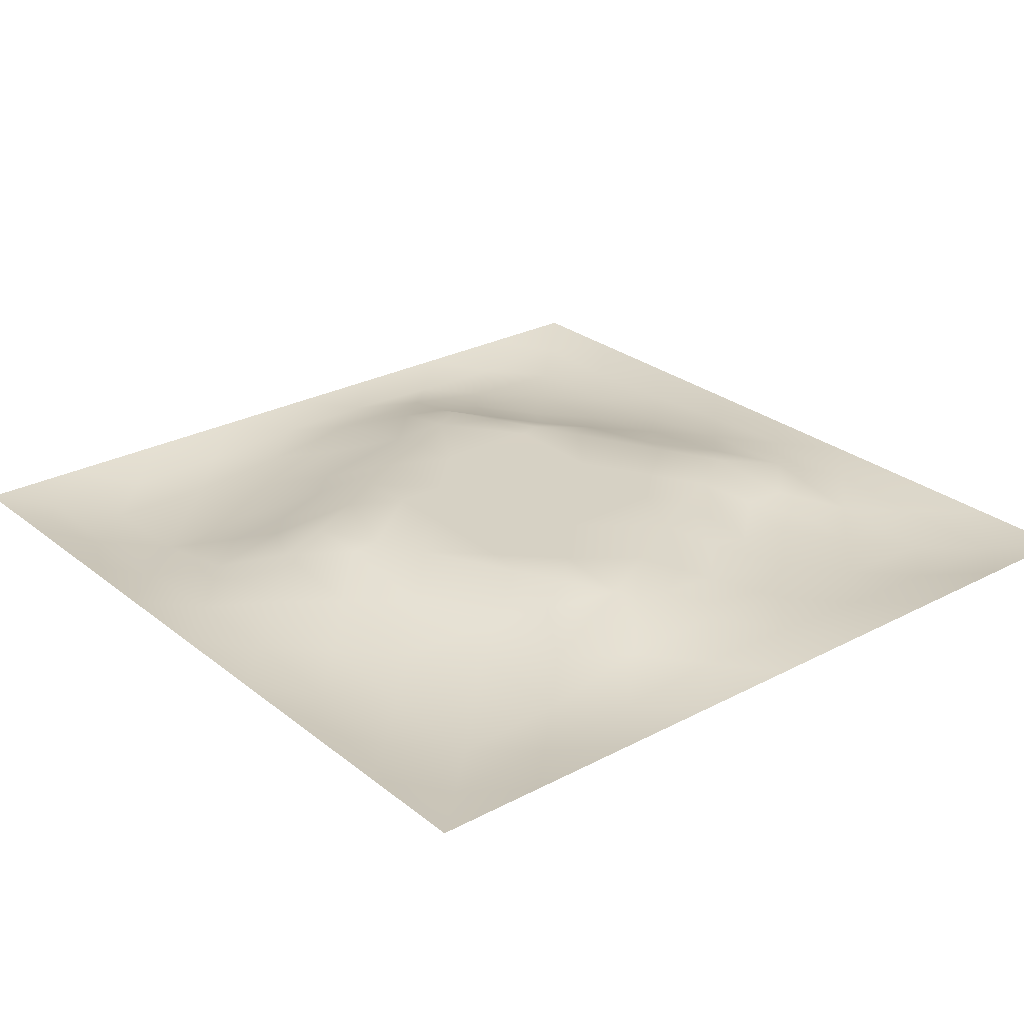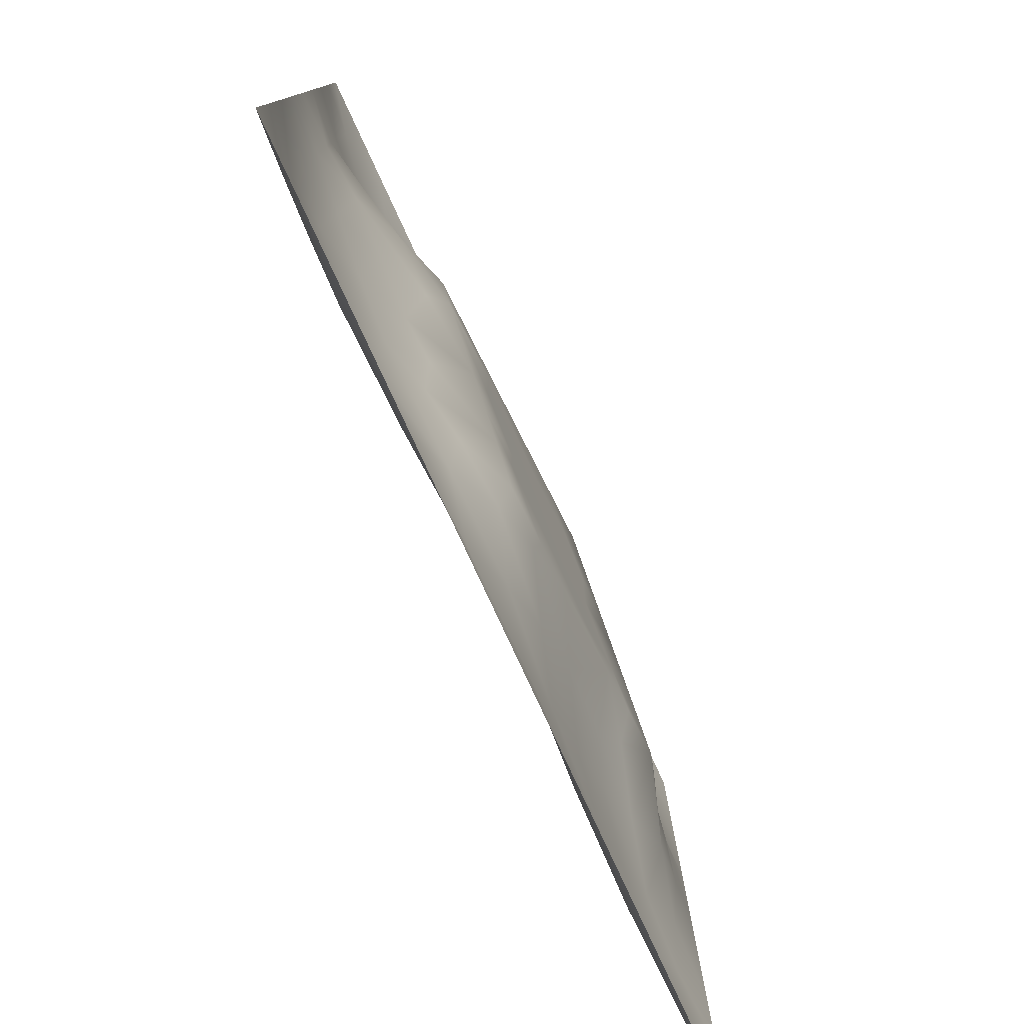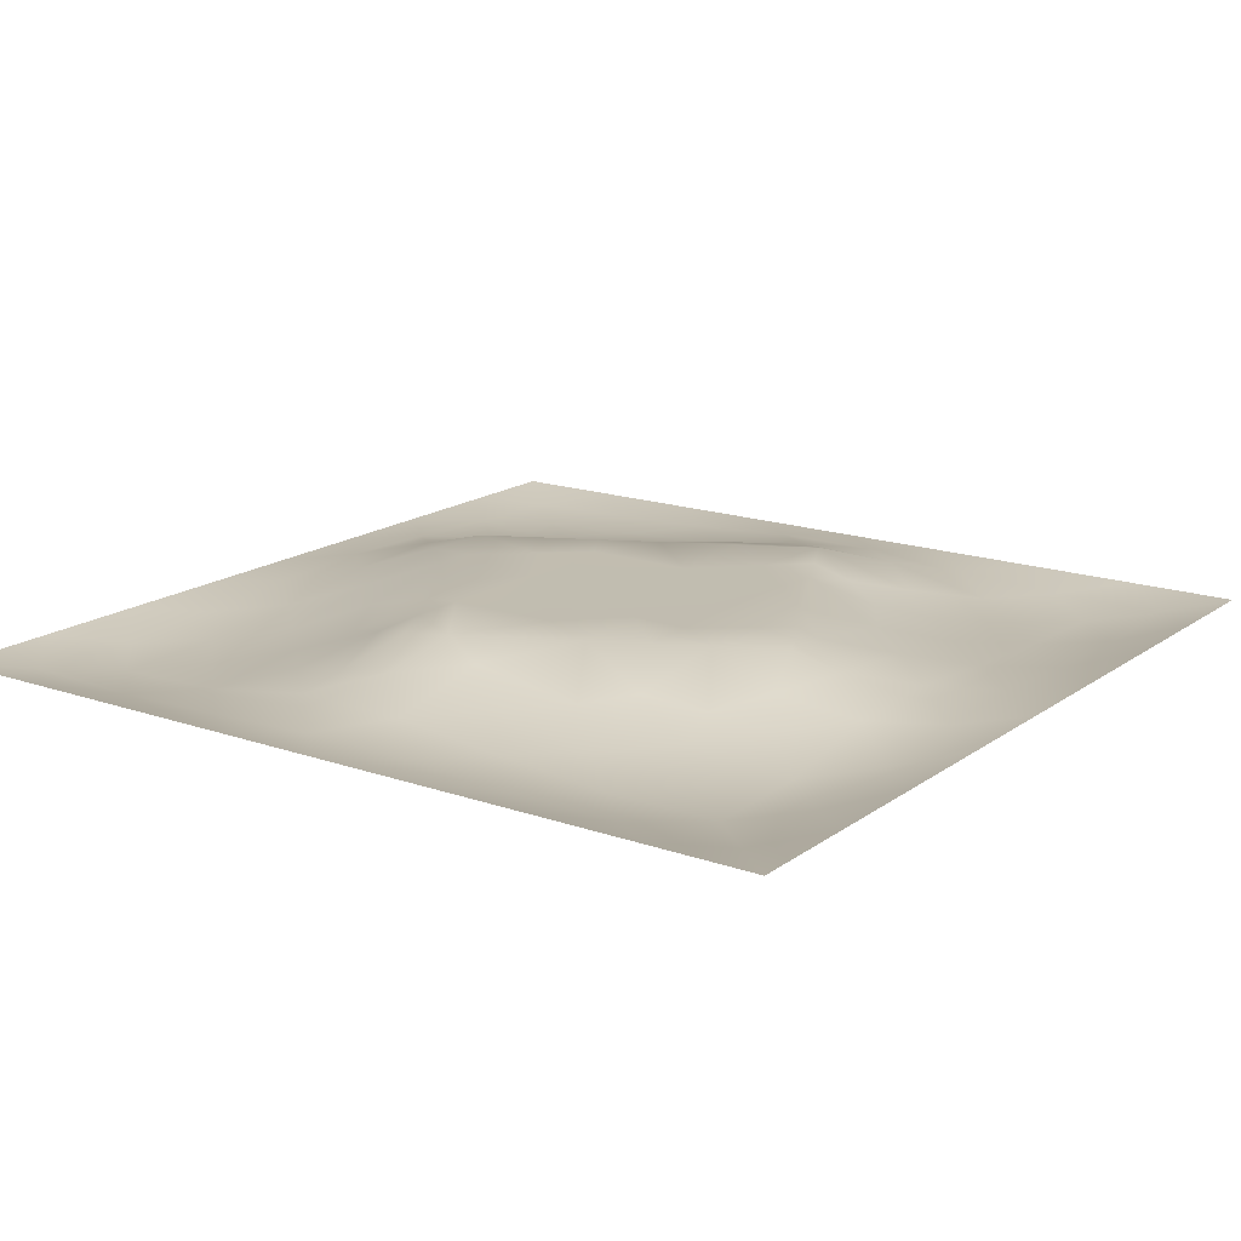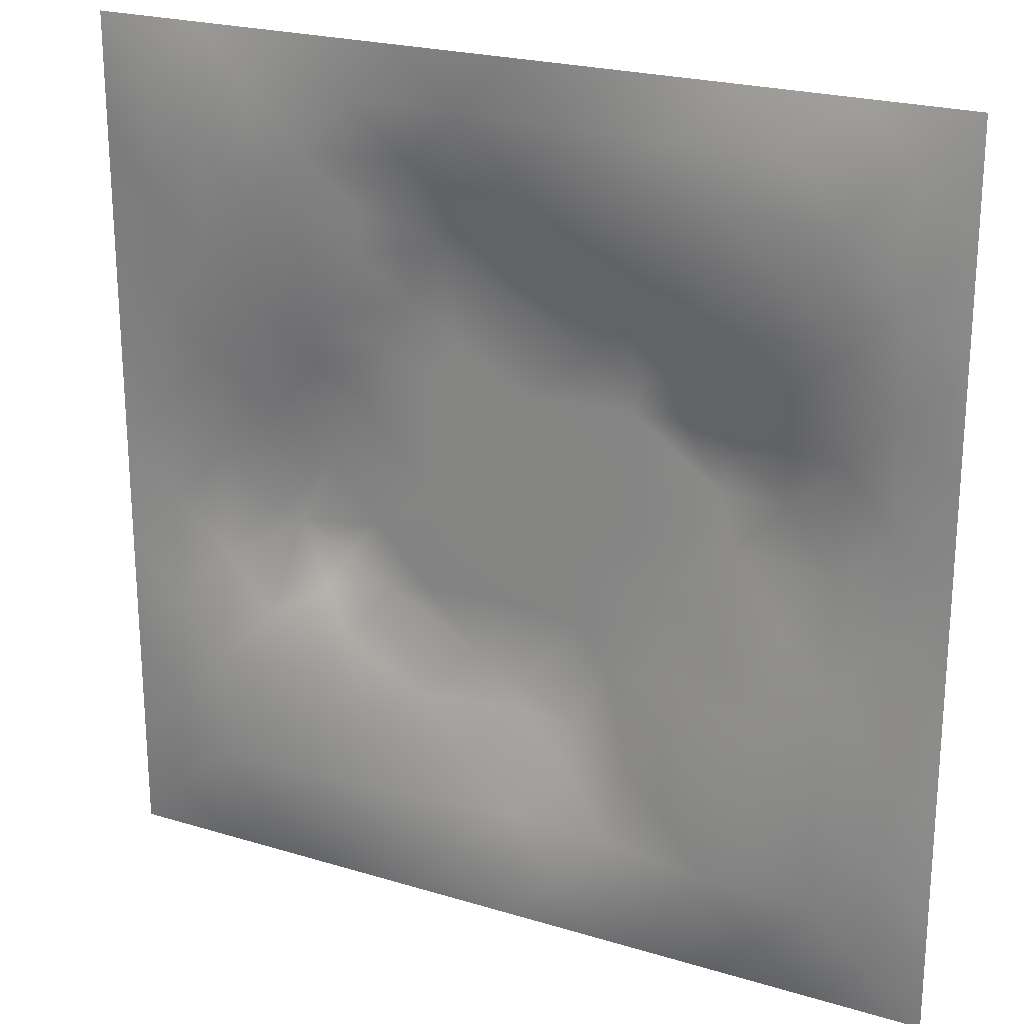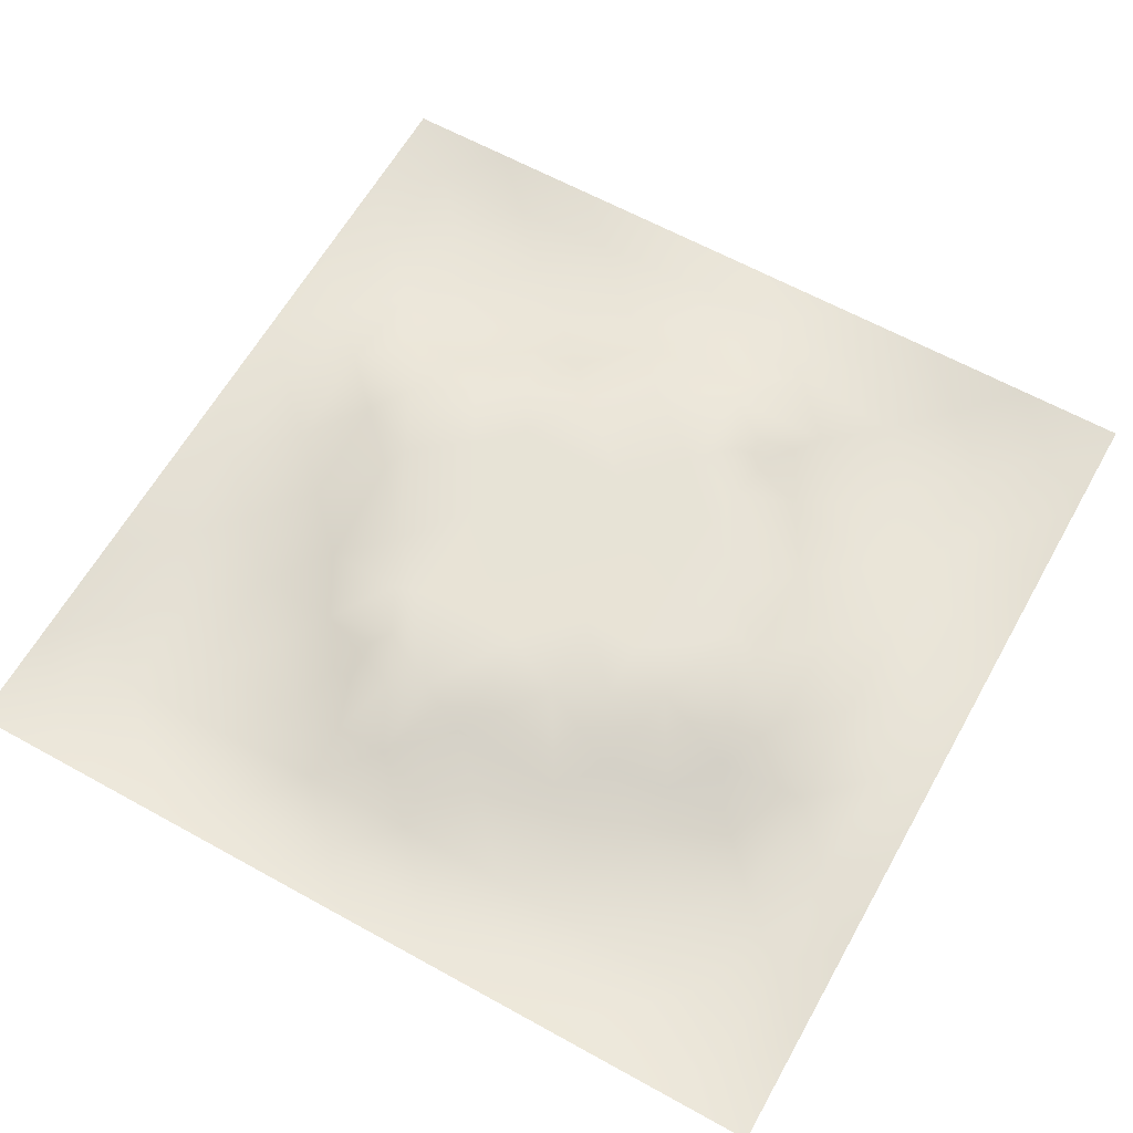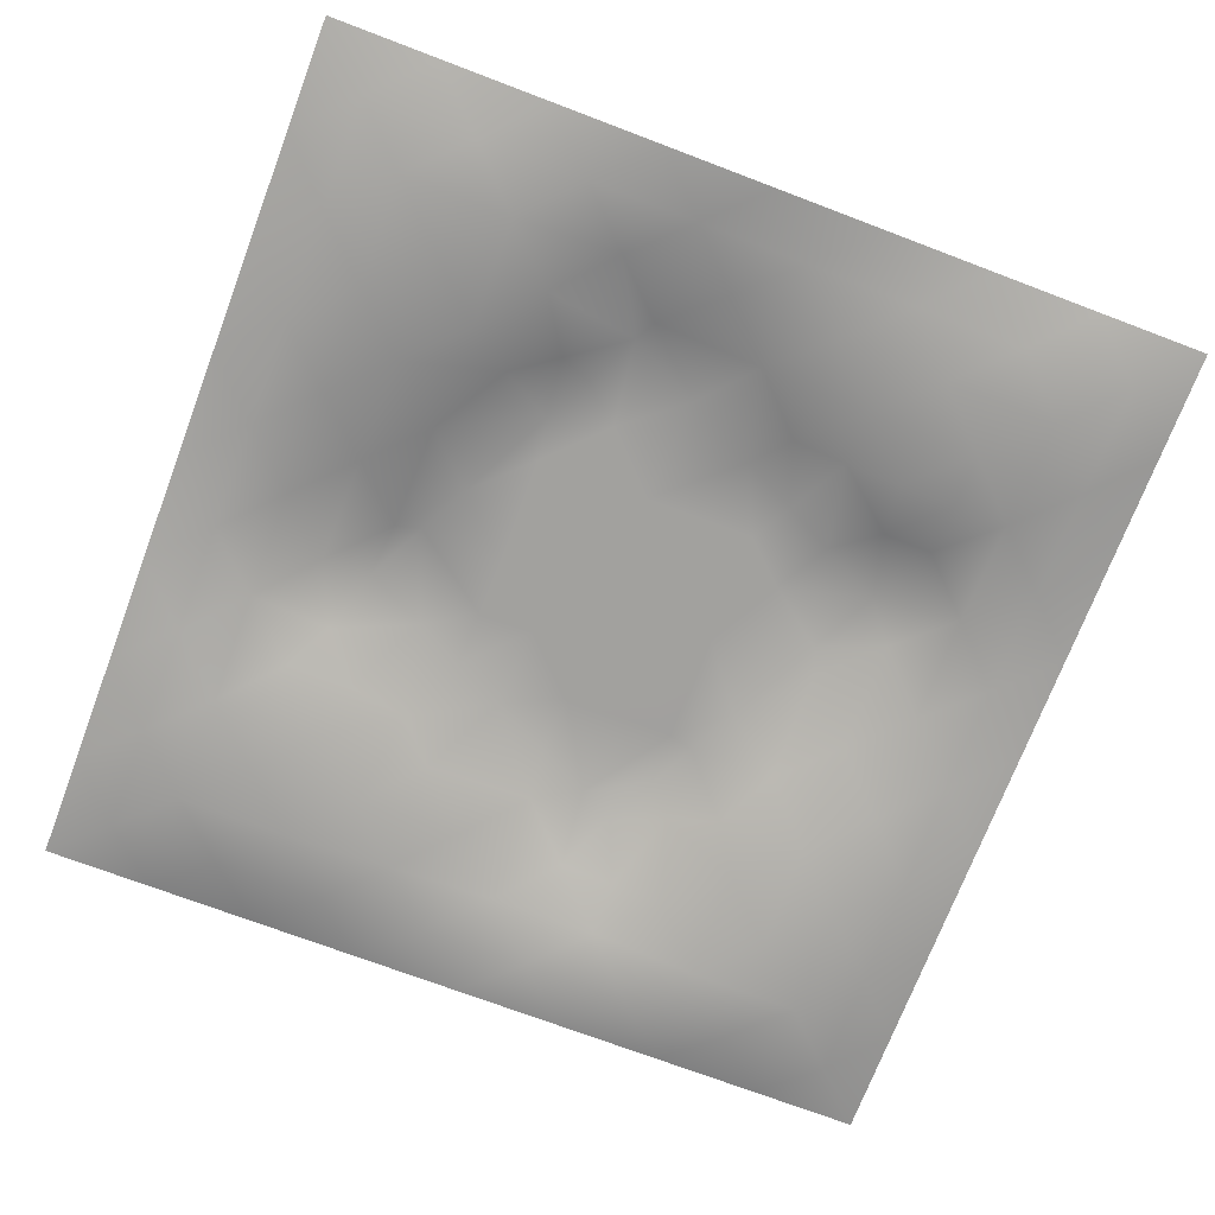
<metadata>
{"format":"obj","ext":"obj","renderer":"f3d","projection":"perspective","resolution":1024,"background":"white","views":[{"elev":26.9,"azim":50.6,"up":"+Z"},{"elev":-79.1,"azim":-65.2,"up":"+Y"},{"elev":16.7,"azim":-54.7,"up":"+Z"},{"elev":22.8,"azim":-152.5,"up":"+Y"},{"elev":62.6,"azim":-60.7,"up":"+Z"},{"elev":-72.0,"azim":69.2,"up":"+Z"}]}
</metadata>
<code>
v -0 0 -0
v 1 0 -0
v -0 1 0
v 1 1 0
v 0.498 0.4991 0.04203
v -0 0.5 0
v 0.5 1 0
v 1 0.5 0
v 0.5 -0 0
v 0.25 0.7482 -0.003449
v 0.7474 0.7484 0.003496
v 0.2512 0.2507 -0.009868
v 0.7479 0.2518 -0.003382
v 0.75 0 0
v 0.25 0 0
v 1 0.75 0
v 1 0.25 0
v 0.25 1 0
v 0.75 1 0
v 0 0.25 0
v 0 0.75 -0
v 0.4978 0.2469 0.03598
v 0.2474 0.5008 0.02701
v 0.4993 0.7514 0.03703
v 0.3677 0.3692 0.04219
v 0.875 0.3742 0.01335
v 0.6237 0.1255 -0.003365
v 0.6247 0.3723 0.04203
v 0.8747 0.1251 -0.01682
v 0.3738 0.1237 0.005913
v 0.1246 0.1246 -0.01969
v 0.7474 0.6857 0.01023
v 0.8733 0.6234 -8.6e-05
v 0.6253 0.6254 0.04203
v 0.8744 0.8745 -0.0143
v 0.3756 0.8737 -0.004375
v 0.3716 0.6262 0.04203
v 0.1246 0.8752 -0.01757
v 0.1232 0.6254 0.005178
v 0.6251 0.8752 0.01419
v 0.125 0.3757 -0.009448
v 0.2505 0.1248 -0.01767
v 0.8735 0.7487 -0.008549
v 0.8739 0.251 -0.01066
v 0.2505 0.8744 -0.01503
v 0.7488 0.874 -0.005572
v 0.1248 0.2505 -0.01956
v 0.1246 0.7494 -0.01357
v 0.304 0.712 0.01083
v 0.8114 0.8743 -0.01105
v 0.7487 0.6236 0.02195
v 0.8748 0.4991 0.01671
v 0.3643 0.6547 0.04219
v 0.3741 0.7493 0.01738
v 0 0.375 0
v 0.5001 0.8745 0.01124
v 0.4985 0.6256 0.04204
v 0.2499 0.3756 0.007516
v 0.1241 0.5003 0.003784
v 0.3713 0.4996 0.04204
v 0.6233 0.2497 0.01721
v 0.4989 0.1244 0.00837
v 0.4979 0.3726 0.04204
v 0 0.625 0
v 0 0.875 0
v 0 0.125 0
v 0.625 1 0
v 0.875 1 0
v 0.125 1 0
v 0.375 1 0
v 1 0.375 0
v 1 0.125 0
v 1 0.875 0
v 1 0.625 0
v 0.375 0 0
v 0.125 0 0
v 0.875 0 0
v 0.625 0 0
v 0.7489 0.1254 -0.01184
v 0.6248 0.4988 0.04204
v 0.2721 0.5562 0.04218
v 0.06171 0.3129 -0.01422
v 0.187 0.4383 0.005486
v 0.1881 0.3134 -0.01124
v 0.06222 0.4378 -0.007861
v 0.6872 0.9371 -0.000315
v 0.6868 0.8122 0.01324
v 0.5625 0.9371 0.004034
v 0.06171 0.6873 -0.01127
v 0.1861 0.6874 0.004723
v 0.06222 0.5626 -0.006545
v 0.1876 0.9381 -0.01393
v 0.1876 0.8117 -0.01422
v 0.06197 0.938 -0.01128
v 0.4348 0.5626 0.04204
v 0.5296 0.7392 0.04218
v 0.4374 0.8119 0.01475
v 0.313 0.8107 -0.005612
v 0.4377 0.9369 0.000841
v 0.9371 0.812 -0.007825
v 0.8107 0.8112 -0.008448
v 0.9377 0.9377 -0.01104
v 0.7036 0.5895 0.04218
v 0.5616 0.5622 0.04204
v 0.4216 0.684 0.04218
v 0.8124 0.5616 0.02253
v 0.8101 0.6857 0.000812
v 0.937 0.562 0.005095
v 0.3117 0.2614 0.004749
v 0.5626 0.3075 0.04218
v 0.4345 0.436 0.04204
v 0.1875 0.06167 -0.01462
v 0.06205 0.06206 -0.01031
v 0.1878 0.1878 -0.01808
v 0.3126 0.06185 -0.01134
v 0.3126 0.1872 -0.001308
v 0.4372 0.06253 -0.003966
v 0.8121 0.06197 -0.01343
v 0.9378 0.06217 -0.0107
v 0.3375 0.4283 0.04218
v 0.5613 0.4357 0.04204
v 0.3033 0.4951 0.04218
v 0.5609 0.1868 0.01444
v 0.6856 0.1886 -0.003965
v 0.5619 0.06263 -0.00304
v 0.9371 0.3127 -0.002918
v 0.8111 0.3137 0.00366
v 0.9372 0.4372 0.006063
v 0.3129 0.9372 -0.00832
v 0.1853 0.6251 0.01455
v 0.8112 0.1885 -0.01316
v 0.2508 0.1878 -0.01381
v 0.6867 0.06237 -0.01048
v 0.6882 0.4354 0.04203
v 0.9372 0.1878 -0.008927
v 0.4354 0.1842 0.02711
v 0.06158 0.1875 -0.01514
v 0.7458 0.5071 0.04218
v 0.9366 0.6868 -0.002715
v 0.6716 0.3632 0.04218
v 0.06157 0.8125 -0.01426
v 0.812 0.9372 -0.007419
v 0.1838 0.563 0.02321
v 0.5628 0.8138 0.03007
v 0.8143 0.4356 0.03519
v 0.433 0.241 0.04219
v 0.251 0.597 0.04219
v 0.789 0.423 0.04219
v 0.607 0.779 0.04219
v 0.6711 0.6531 0.04218
v 0.5033 0.2772 0.04218
v 0.2962 0.3318 0.01406
v 0.1872 0.749 -0.008018
v 0.7115 0.3021 0.01138
v 0.7477 0.8111 -0.003612
v 0.5812 0.6734 0.04211
v 0.279 0.657 0.02591
v 0.6867 0.757 0.01624
v 0.3964 0.3127 0.04219
v 0.6427 0.709 0.04219
v 0.7454 0.3543 0.02349
v 0.364 0.2186 0.01766
v 0.7269 0.3914 0.04219
v 0.3099 0.627 0.04219
v 0.4325 0.3707 0.04211
f 1 113 66
f 31 137 113
f 145 148 26
f 112 31 113
f 138 145 106
f 106 52 33
f 147 143 81
f 84 41 47
f 137 66 113
f 75 115 15
f 12 152 84
f 50 35 142
f 25 120 152
f 76 113 1
f 76 112 113
f 15 112 76
f 115 112 15
f 30 115 117
f 108 33 52
f 75 117 115
f 115 30 42
f 46 50 142
f 51 150 103
f 136 162 30
f 122 23 120
f 54 98 49
f 42 112 115
f 58 84 152
f 13 154 124
f 60 120 111
f 127 13 44
f 127 26 148
f 101 43 35
f 104 80 34
f 10 49 98
f 83 58 23
f 49 53 54
f 117 62 30
f 150 32 160
f 62 123 136
f 77 2 119
f 77 119 118
f 71 128 126
f 58 152 120
f 63 28 121
f 119 29 118
f 147 81 164
f 125 27 62
f 135 72 17
f 136 30 62
f 58 120 23
f 60 122 120
f 127 44 26
f 11 32 107
f 161 154 127
f 150 160 34
f 22 146 136
f 147 157 130
f 145 138 148
f 154 140 61
f 82 47 41
f 45 98 36
f 82 137 47
f 61 124 154
f 26 126 128
f 62 117 125
f 20 137 82
f 38 92 94
f 20 66 137
f 55 20 82
f 69 94 92
f 12 114 132
f 8 108 128
f 141 48 38
f 24 144 97
f 65 141 94
f 114 31 42
f 38 94 141
f 92 18 69
f 97 54 24
f 151 110 63
f 11 107 101
f 29 119 135
f 83 23 59
f 153 90 10
f 43 101 107
f 129 45 36
f 27 124 123
f 85 41 59
f 78 125 9
f 70 129 99
f 83 59 41
f 129 70 18
f 36 99 129
f 93 38 48
f 38 45 92
f 52 128 108
f 65 94 3
f 72 135 119
f 94 69 3
f 39 90 48
f 21 141 65
f 18 92 129
f 6 91 64
f 105 24 54
f 93 45 38
f 89 39 48
f 13 124 131
f 45 129 92
f 9 125 117
f 64 89 21
f 55 82 85
f 6 85 91
f 59 91 85
f 41 85 82
f 6 55 85
f 146 151 159
f 59 39 91
f 109 162 159
f 143 39 59
f 118 29 79
f 29 44 131
f 134 148 138
f 58 83 84
f 119 2 72
f 44 126 26
f 11 158 32
f 138 103 80
f 10 98 93
f 21 89 141
f 105 53 37
f 51 32 150
f 79 133 118
f 118 133 14
f 79 131 124
f 100 35 43
f 90 153 48
f 48 141 89
f 78 133 125
f 62 27 123
f 53 164 37
f 49 157 164
f 164 53 49
f 156 34 160
f 5 95 111
f 110 151 22
f 57 37 95
f 37 57 105
f 27 125 133
f 121 5 111
f 151 146 22
f 123 22 136
f 17 126 135
f 41 84 83
f 131 44 13
f 60 111 95
f 28 134 80
f 104 95 5
f 28 140 134
f 24 105 96
f 57 95 104
f 24 96 144
f 132 42 116
f 12 132 116
f 45 93 98
f 110 28 63
f 106 103 138
f 9 117 75
f 26 128 52
f 54 97 98
f 130 90 39
f 123 61 22
f 99 36 56
f 80 104 5
f 135 44 29
f 126 17 71
f 109 12 116
f 148 161 127
f 144 149 40
f 103 150 34
f 36 98 97
f 60 81 122
f 96 156 149
f 122 81 23
f 158 160 32
f 157 147 164
f 120 25 111
f 12 109 152
f 14 133 78
f 140 110 61
f 107 106 33
f 44 135 126
f 51 103 106
f 34 156 104
f 57 104 156
f 121 80 5
f 63 121 111
f 121 28 80
f 77 118 14
f 52 106 145
f 103 34 80
f 131 79 29
f 140 163 134
f 49 10 157
f 124 27 79
f 139 33 108
f 107 33 43
f 133 79 27
f 163 148 134
f 139 43 33
f 11 155 158
f 96 105 57
f 140 28 110
f 51 106 107
f 50 46 101
f 97 56 36
f 86 46 142
f 112 42 31
f 40 46 86
f 74 139 108
f 100 43 139
f 137 31 47
f 114 47 31
f 88 40 86
f 16 100 139
f 102 35 100
f 68 142 102
f 88 99 56
f 142 35 102
f 53 105 54
f 95 37 60
f 19 86 142
f 88 56 40
f 144 40 56
f 96 149 144
f 81 60 37
f 87 46 40
f 110 22 61
f 87 155 46
f 144 56 97
f 23 81 143
f 64 91 89
f 156 96 57
f 67 88 86
f 7 99 88
f 7 70 99
f 67 7 88
f 19 67 86
f 68 19 142
f 73 102 100
f 4 68 102
f 73 4 102
f 16 73 100
f 74 16 139
f 8 74 108
f 39 89 91
f 153 93 48
f 116 42 30
f 134 138 80
f 61 123 124
f 145 26 52
f 87 40 149
f 128 71 8
f 90 130 157
f 32 51 107
f 42 132 114
f 130 143 147
f 37 164 81
f 25 152 159
f 155 101 46
f 35 50 101
f 84 114 12
f 101 155 11
f 114 84 47
f 93 153 10
f 154 13 127
f 90 157 10
f 143 130 39
f 149 158 87
f 109 159 152
f 116 30 162
f 87 158 155
f 149 160 158
f 160 149 156
f 154 161 140
f 146 159 162
f 146 162 136
f 116 162 109
f 148 163 161
f 163 140 161
f 165 25 159
f 143 59 23
f 25 165 111
f 165 63 111
f 159 151 165
f 63 165 151

</code>
